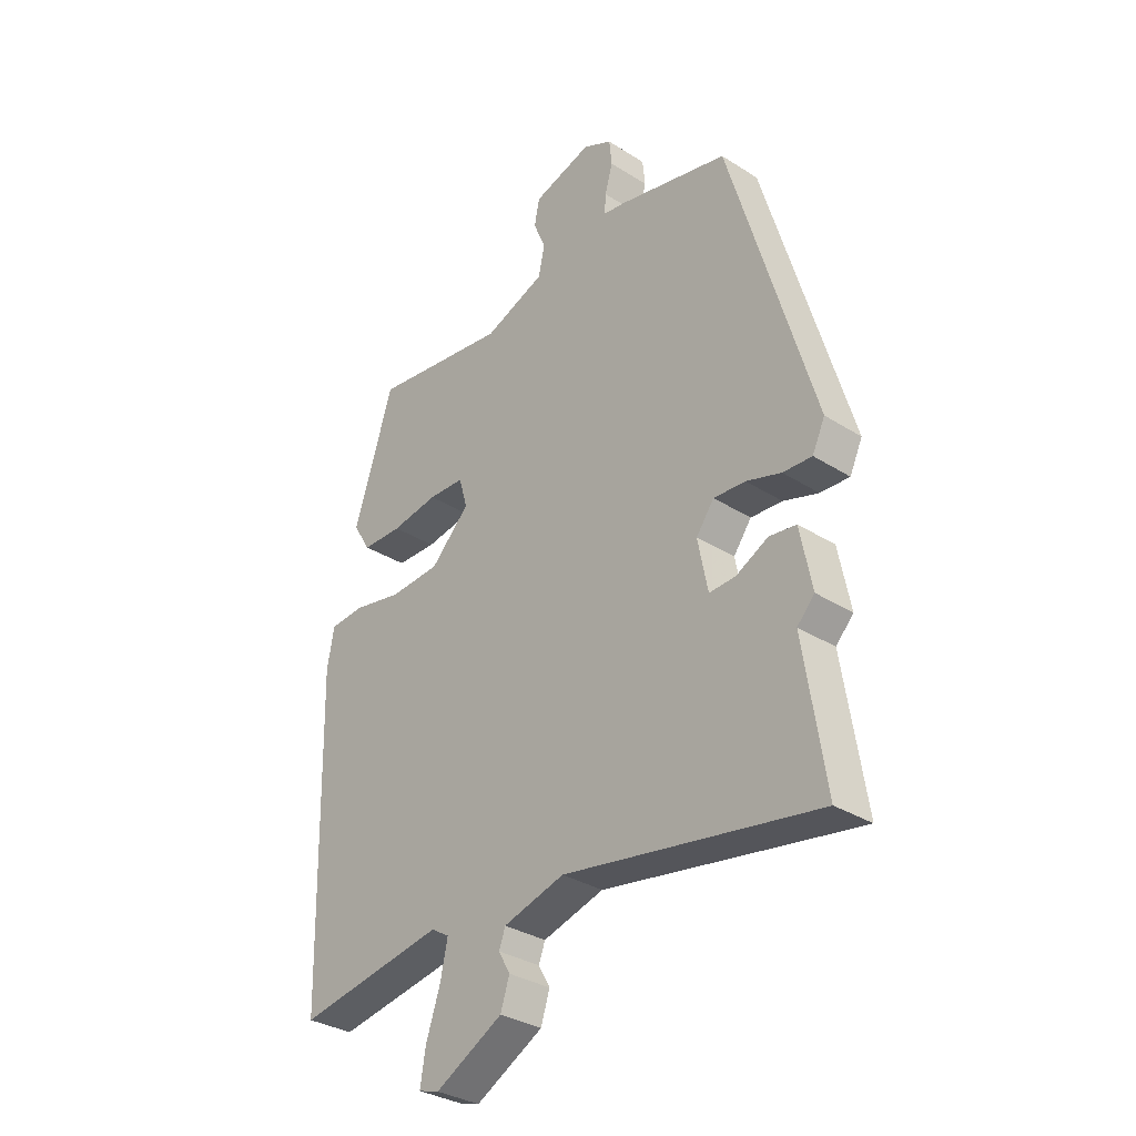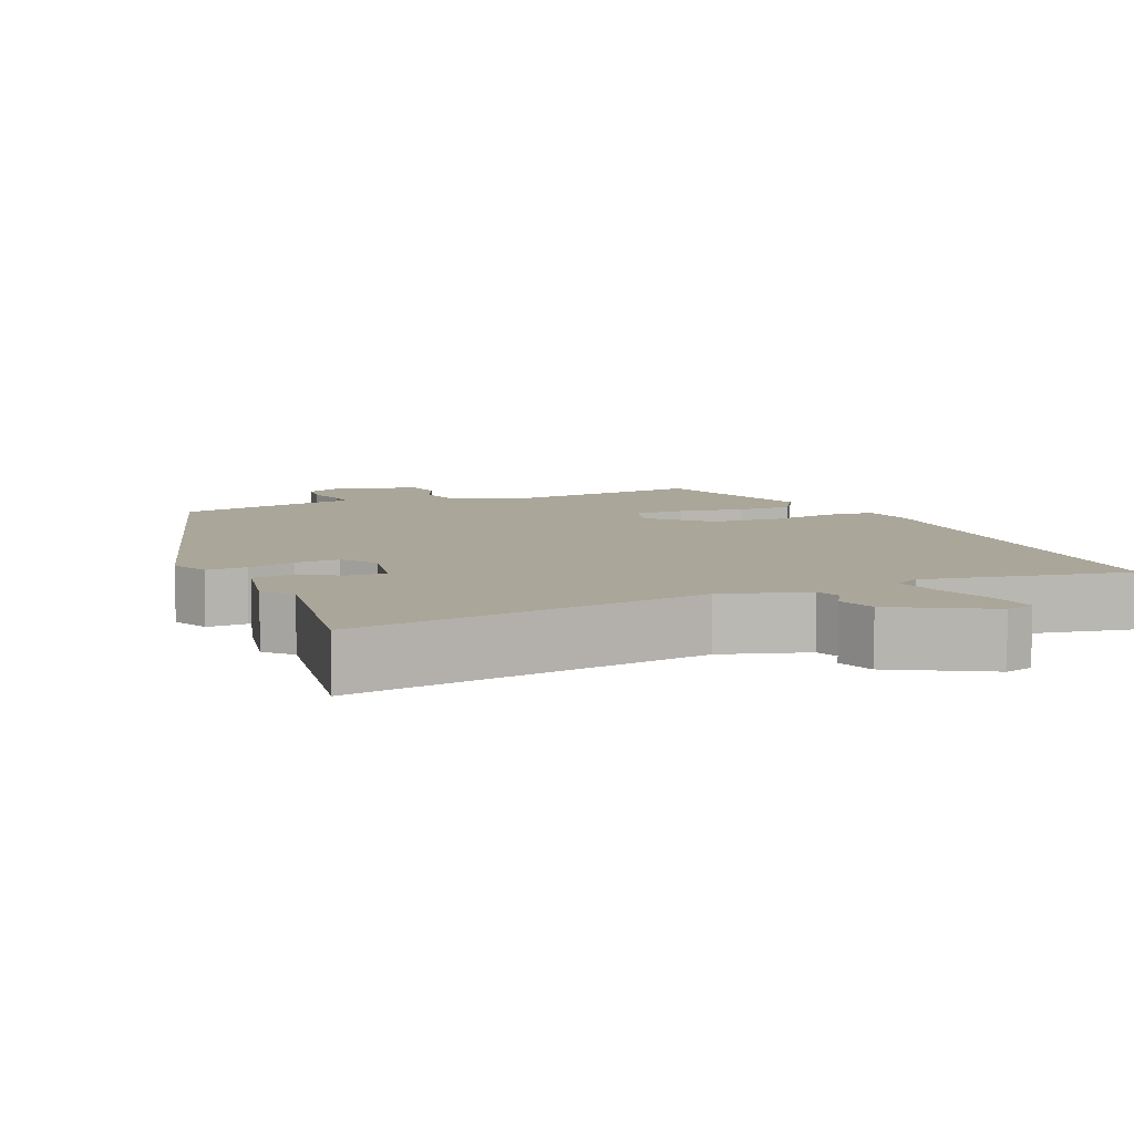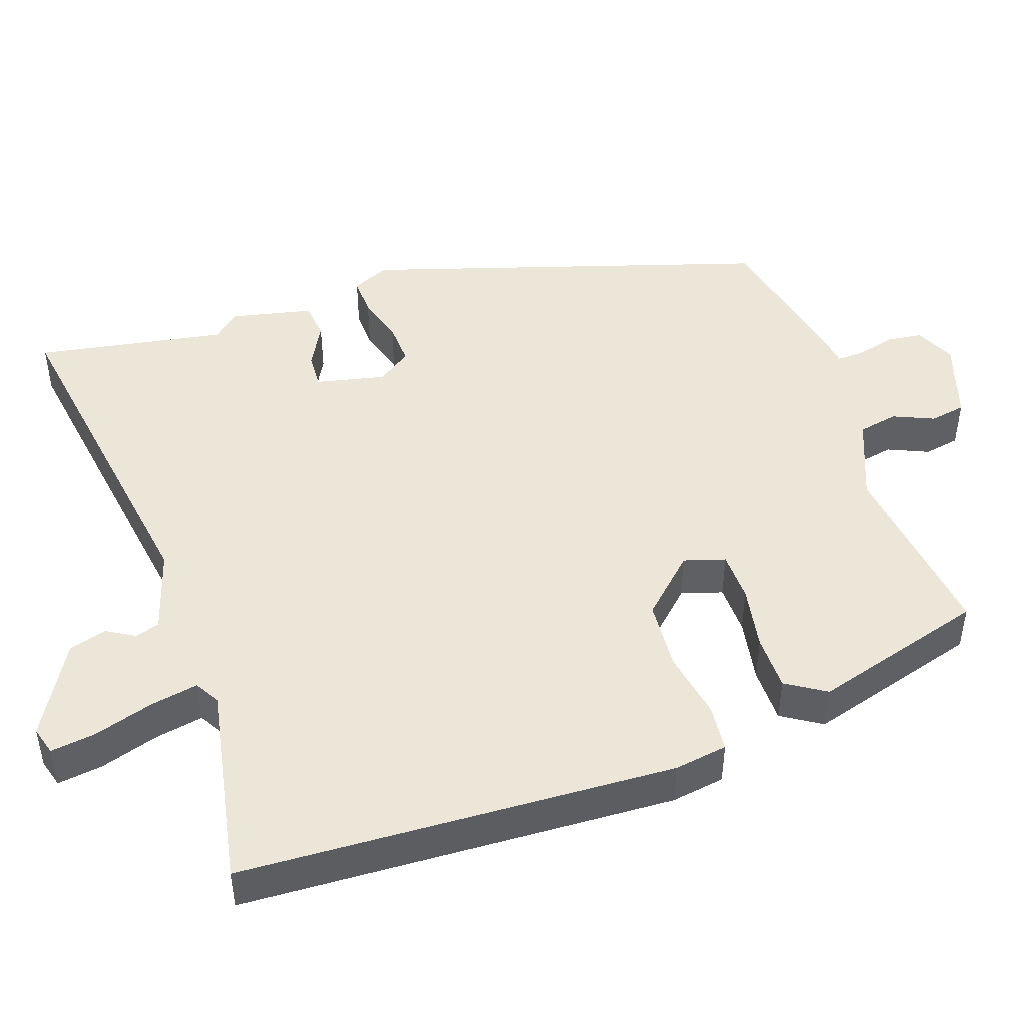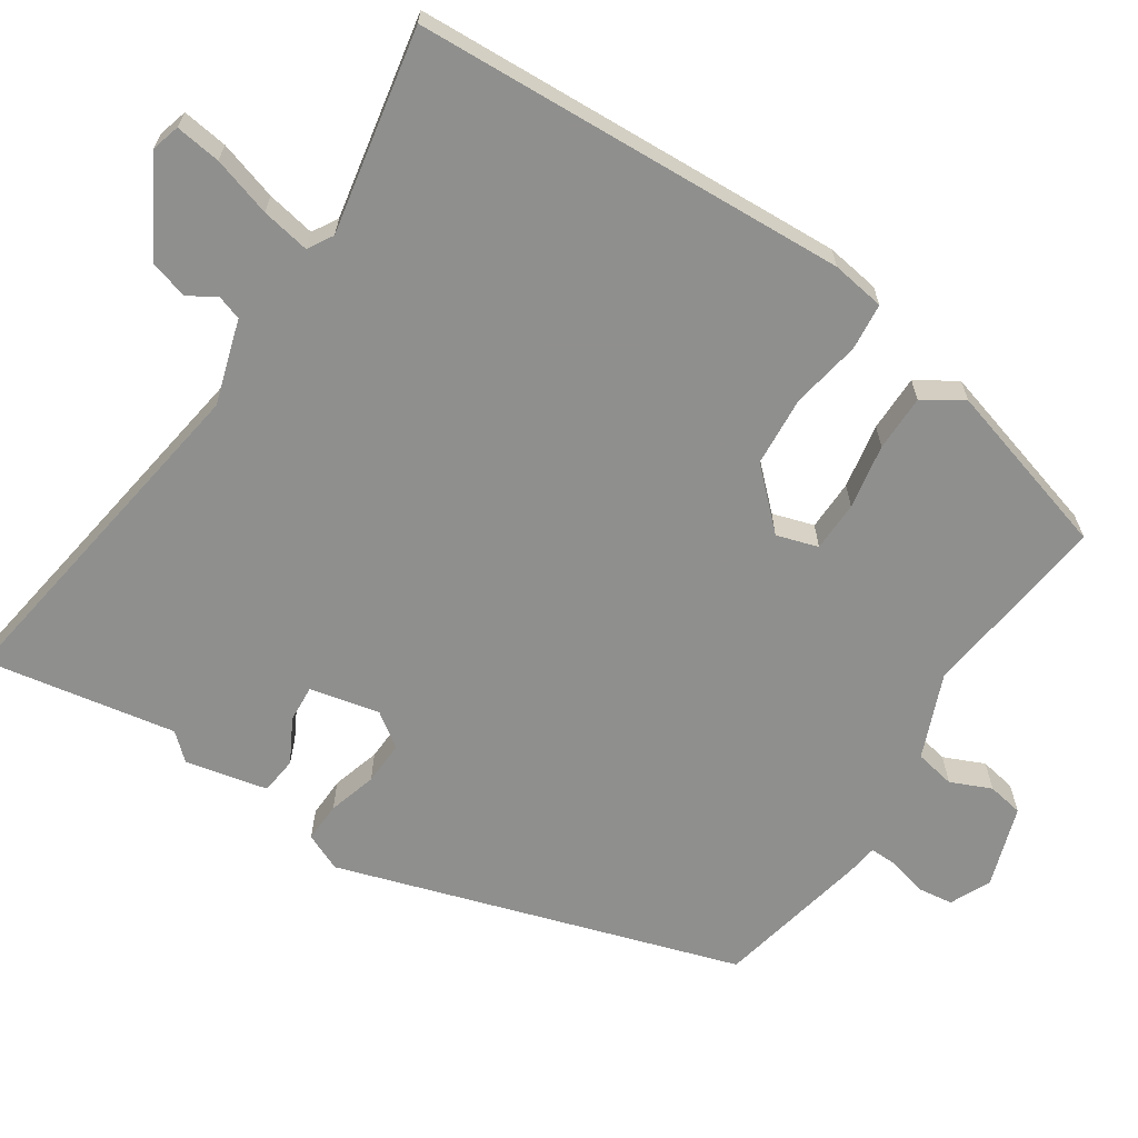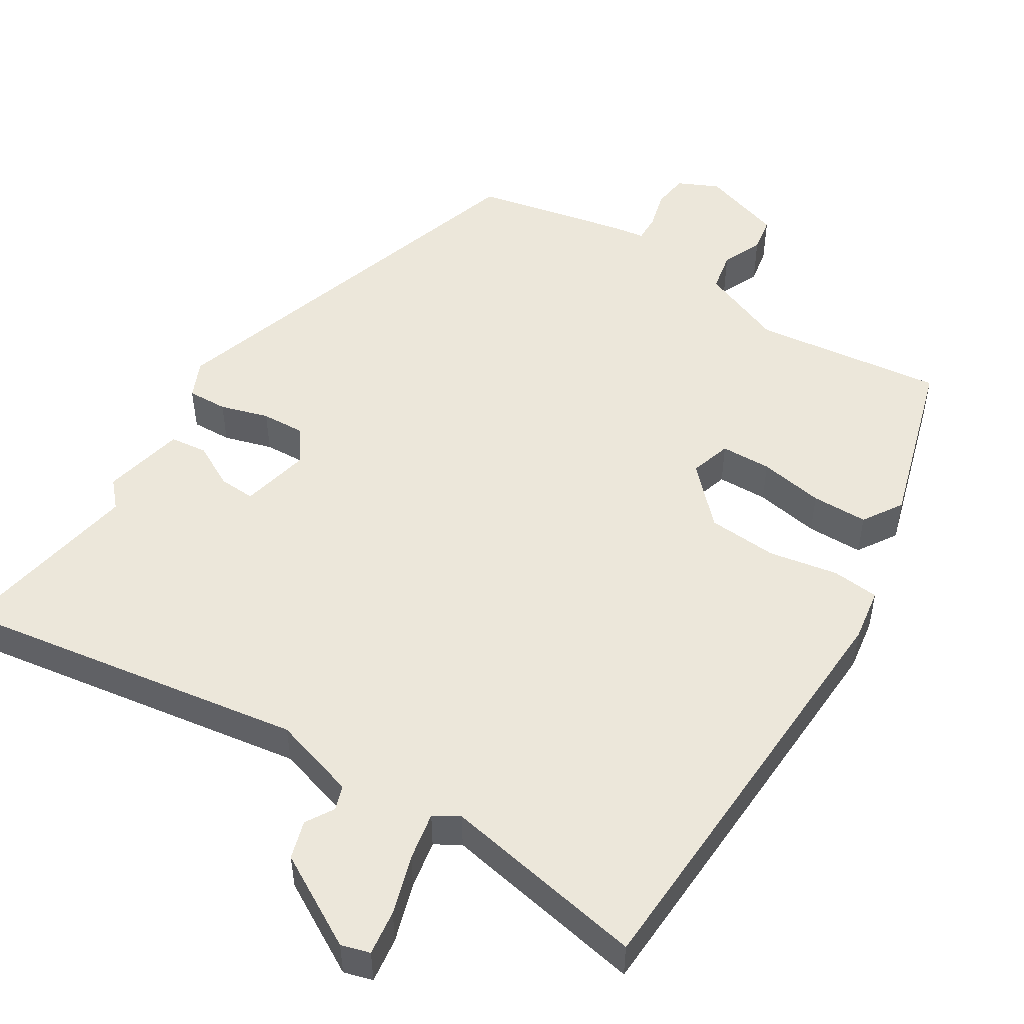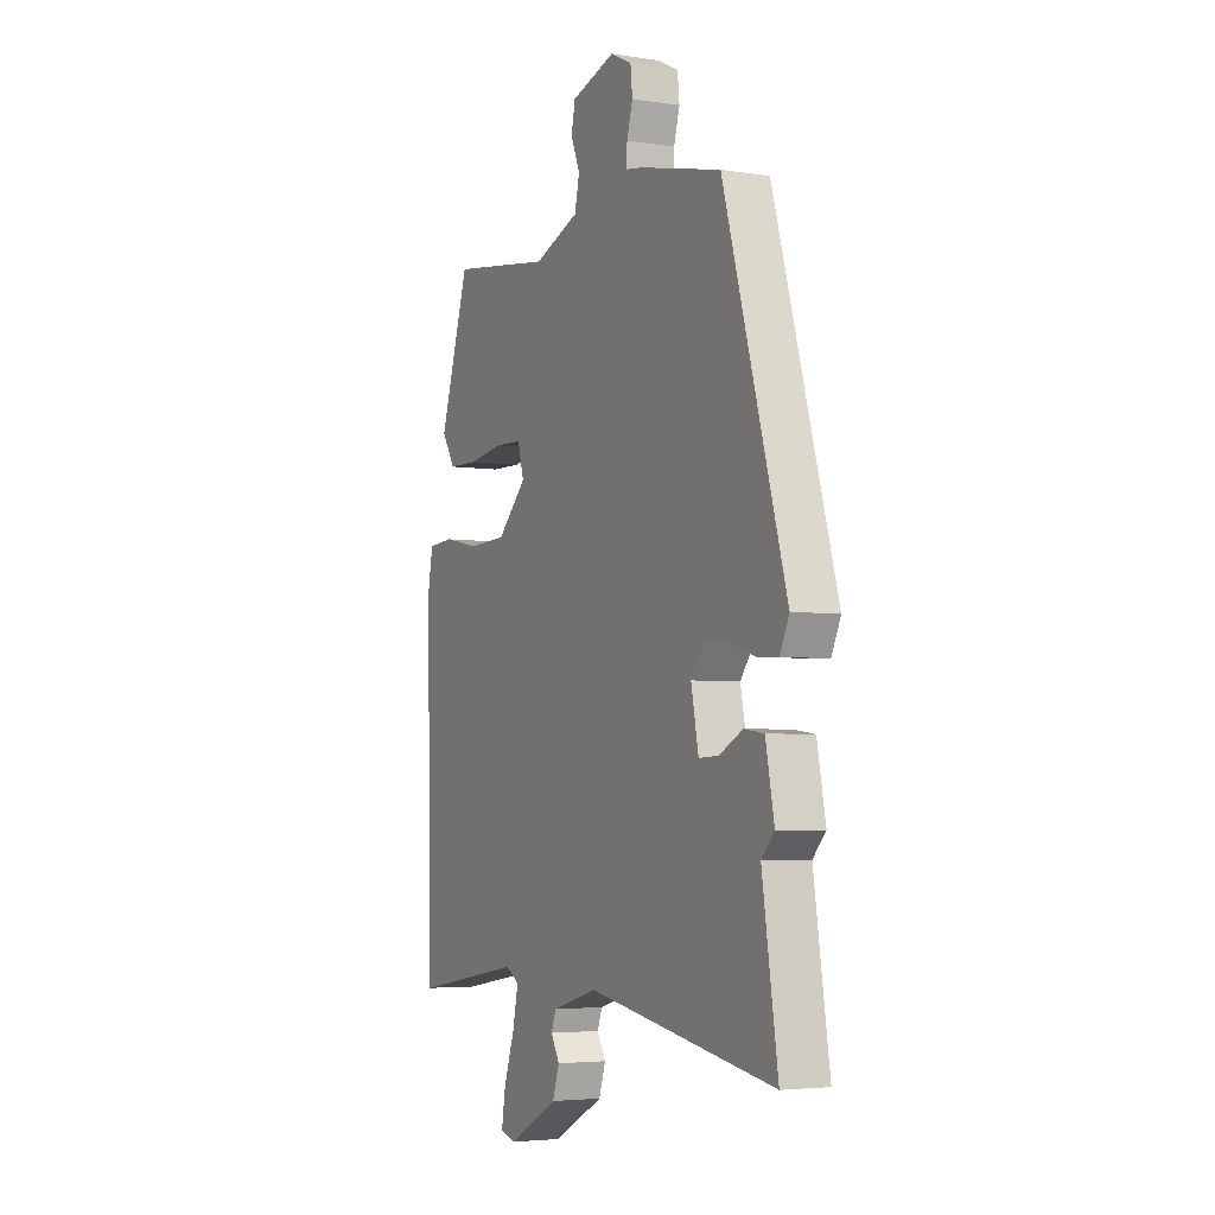
<metadata>
{"format":"obj","ext":"obj","renderer":"f3d","projection":"perspective","resolution":1024,"background":"white","views":[{"elev":-32.8,"azim":48.7,"up":"+Z"},{"elev":7.8,"azim":157.7,"up":"+Y"},{"elev":46.4,"azim":-107.7,"up":"+Y"},{"elev":-65.3,"azim":-122.0,"up":"+Y"},{"elev":50.3,"azim":-146.8,"up":"+Y"},{"elev":-4.3,"azim":63.3,"up":"+Z"}]}
</metadata>
<code>
v 0.479 0.07 -0.364
v 0.519 0.07 -0.626
v 0.039 0.07 -0.542
v -0.077 0.07 -0.575
v -0.089 0.07 -0.608
v -0.067 0.07 -0.647
v -0.084 0.07 -0.699
v -0.212 0.07 -0.768
v -0.251 0.07 -0.756
v -0.241 0.07 -0.694
v -0.214 0.07 -0.614
v -0.2 0.07 -0.548
v -0.234 0.07 -0.527
v -0.514 0.07 -0.574
v -0.528 0.07 0.02
v -0.515 0.07 0.093
v -0.45 0.07 0.098
v -0.356 0.07 0.079
v -0.26 0.07 0.084
v -0.186 0.07 0.158
v -0.202 0.07 0.215
v -0.271 0.07 0.218
v -0.36 0.07 0.204
v -0.437 0.07 0.206
v -0.47 0.07 0.261
v -0.395 0.07 0.498
v -0.135 0.07 0.461
v -0.019 0.07 0.505
v -0.007 0.07 0.56
v -0.03 0.07 0.616
v -0.02 0.07 0.665
v 0.092 0.07 0.699
v 0.147 0.07 0.672
v 0.152 0.07 0.623
v 0.137 0.07 0.571
v 0.135 0.07 0.533
v 0.178 0.07 0.526
v 0.388 0.07 0.477
v 0.548 0.07 -0.077
v 0.524 0.07 -0.128
v 0.469 0.07 -0.125
v 0.403 0.07 -0.104
v 0.343 0.07 -0.1
v 0.309 0.07 -0.146
v 0.328 0.07 -0.242
v 0.378 0.07 -0.24
v 0.439 0.07 -0.209
v 0.49 0.07 -0.216
v 0.512 0.07 -0.329
v 0.479 0 -0.364
v 0.519 0 -0.626
v 0.039 0 -0.542
v -0.077 0 -0.575
v -0.089 0 -0.608
v -0.067 0 -0.647
v -0.084 0 -0.699
v -0.212 0 -0.768
v -0.251 0 -0.756
v -0.241 0 -0.694
v -0.214 0 -0.614
v -0.2 0 -0.548
v -0.234 0 -0.527
v -0.514 0 -0.574
v -0.528 0 0.02
v -0.515 0 0.093
v -0.45 0 0.098
v -0.356 0 0.079
v -0.26 0 0.084
v -0.186 0 0.158
v -0.202 0 0.215
v -0.271 0 0.218
v -0.36 0 0.204
v -0.437 0 0.206
v -0.47 0 0.261
v -0.395 0 0.498
v -0.135 0 0.461
v -0.019 0 0.505
v -0.007 0 0.56
v -0.03 0 0.616
v -0.02 0 0.665
v 0.092 0 0.699
v 0.147 0 0.672
v 0.152 0 0.623
v 0.137 0 0.571
v 0.135 0 0.533
v 0.178 0 0.526
v 0.388 0 0.477
v 0.548 0 -0.077
v 0.524 0 -0.128
v 0.469 0 -0.125
v 0.403 0 -0.104
v 0.343 0 -0.1
v 0.309 0 -0.146
v 0.328 0 -0.242
v 0.378 0 -0.24
v 0.439 0 -0.209
v 0.49 0 -0.216
v 0.512 0 -0.329
f 46 47 48 49
f 45 46 49 1
f 39 40 41 42
f 39 42 43
f 36 37 38 39
f 36 39 43
f 32 33 34 35
f 32 35 36
f 29 30 31 32
f 28 29 32 36
f 27 28 36 43
f 22 23 24 25
f 21 22 25 26
f 15 16 17 18
f 13 14 15 18
f 12 13 18 19
f 8 9 10 11
f 8 11 12
f 5 6 7 8
f 4 5 8 12
f 3 4 12 19
f 45 1 2 3
f 44 45 3 19
f 43 44 19 20
f 21 26 27 43
f 20 21 43
f 98 97 96 95
f 50 98 95 94
f 91 90 89 88
f 92 91 88
f 88 87 86 85
f 92 88 85
f 84 83 82 81
f 85 84 81
f 81 80 79 78
f 85 81 78 77
f 92 85 77 76
f 74 73 72 71
f 75 74 71 70
f 67 66 65 64
f 67 64 63 62
f 68 67 62 61
f 60 59 58 57
f 61 60 57
f 57 56 55 54
f 61 57 54 53
f 68 61 53 52
f 52 51 50 94
f 68 52 94 93
f 69 68 93 92
f 92 76 75 70
f 92 70 69
f 1 50 51 2
f 2 51 52 3
f 3 52 53 4
f 4 53 54 5
f 5 54 55 6
f 6 55 56 7
f 7 56 57 8
f 8 57 58 9
f 9 58 59 10
f 10 59 60 11
f 11 60 61 12
f 12 61 62 13
f 13 62 63 14
f 14 63 64 15
f 15 64 65 16
f 16 65 66 17
f 17 66 67 18
f 18 67 68 19
f 19 68 69 20
f 20 69 70 21
f 21 70 71 22
f 22 71 72 23
f 23 72 73 24
f 24 73 74 25
f 25 74 75 26
f 26 75 76 27
f 27 76 77 28
f 28 77 78 29
f 29 78 79 30
f 30 79 80 31
f 31 80 81 32
f 32 81 82 33
f 33 82 83 34
f 34 83 84 35
f 35 84 85 36
f 36 85 86 37
f 37 86 87 38
f 38 87 88 39
f 39 88 89 40
f 40 89 90 41
f 41 90 91 42
f 42 91 92 43
f 43 92 93 44
f 44 93 94 45
f 45 94 95 46
f 46 95 96 47
f 47 96 97 48
f 48 97 98 49
f 49 98 50 1

</code>
